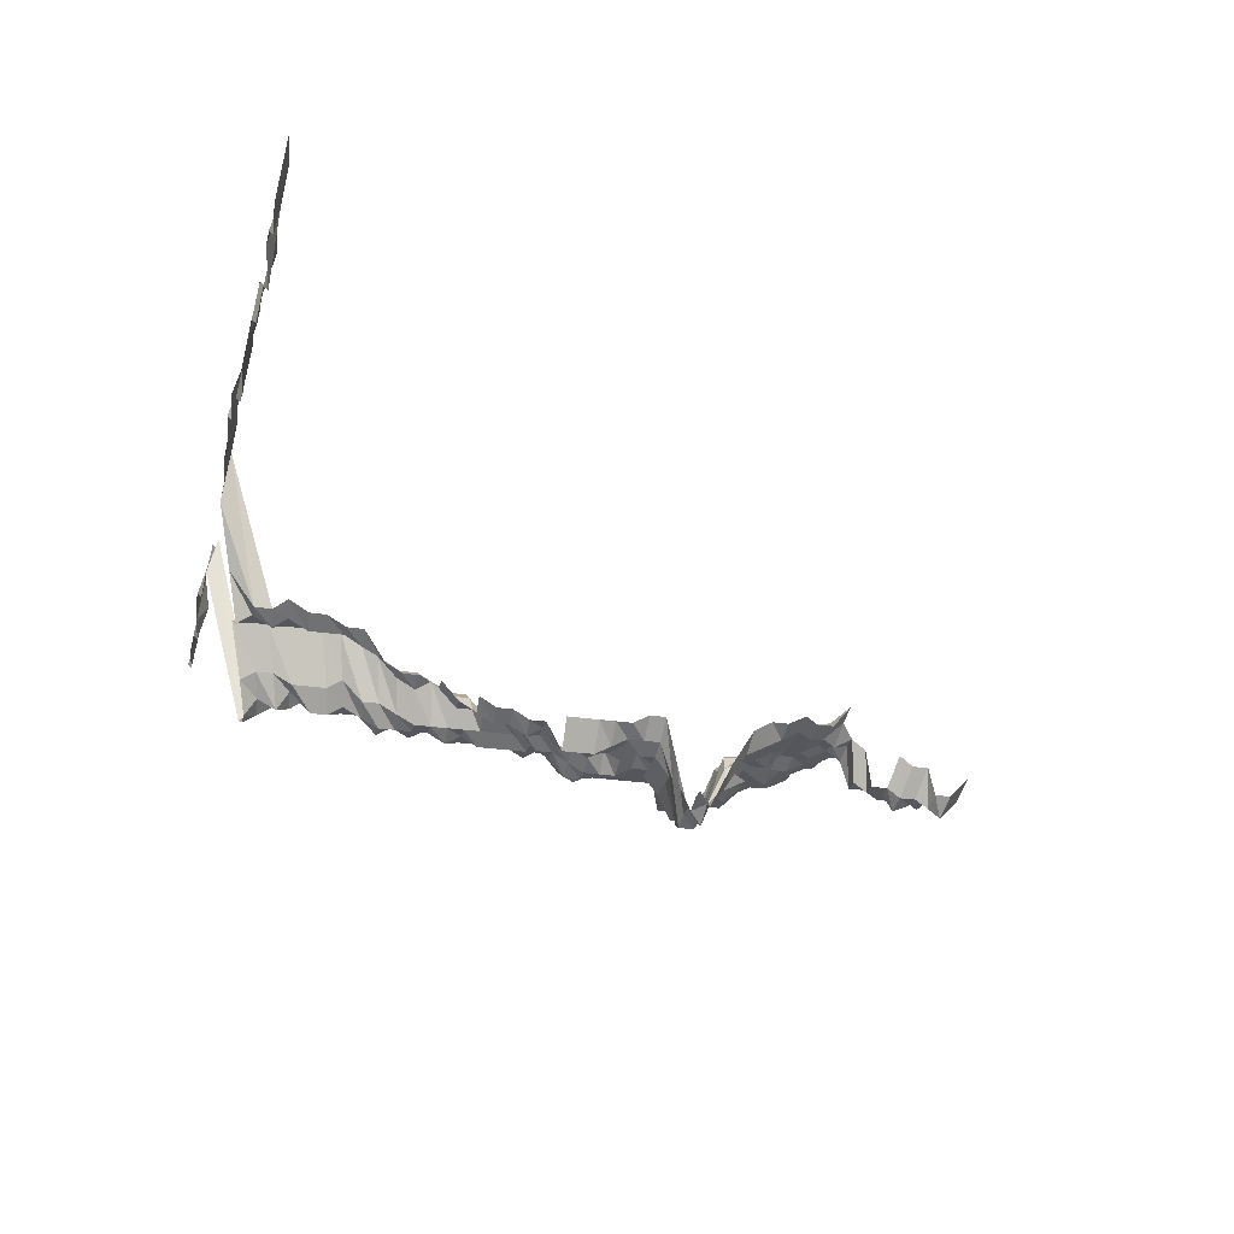
<metadata>
{"format":"obj","ext":"obj","renderer":"f3d","projection":"perspective","resolution":1024,"background":"white","views":[{"elev":-26.3,"azim":76.5,"up":"+Z"}]}
</metadata>
<code>
g default
v 0.2115 0.4602 1.329
v 0.1902 0.4533 1.309
v 0.2247 0.4319 1.299
v 0.2037 0.4256 1.28
v 0.1888 0.4319 1.299
v 0.1735 0.4385 1.319
v 0.1564 0.4419 1.329
v 0.2247 0.414 1.299
v 0.2053 0.4111 1.29
v 0.1902 0.4172 1.309
v 0.1722 0.4172 1.309
v 0.1541 0.4172 1.309
v 0.2299 0.4052 1.329
v 0.2067 0.3961 1.299
v 0.1888 0.3961 1.299
v 0.1722 0.3991 1.309
v 0.1553 0.4022 1.319
v 0.2299 0.3869 1.329
v 0.2067 0.3782 1.299
v 0.1875 0.3756 1.29
v 0.1722 0.3811 1.309
v 0.1553 0.384 1.319
v 0.2318 0.3717 1.34
v 0.2083 0.3631 1.309
v 0.1902 0.3631 1.309
v 0.1722 0.3631 1.309
v 0.1553 0.3658 1.319
v 0.2083 0.345 1.309
v 0.1902 0.345 1.309
v 0.1735 0.3477 1.319
v 0.1564 0.3503 1.329
v 0.2148 0.3372 1.35
v 0.1917 0.3295 1.319
v 0.1735 0.3295 1.319
v 0.1602 0.34 1.361
v 0.2166 0.3212 1.361
v 0.1978 0.3212 1.361
v 0.1776 0.3186 1.35
v 0.1602 0.3212 1.361
v 0.1425 0.3236 1.371
v 0.1245 0.3262 1.382
v 0.2581 0.3071 1.382
v 0.2371 0.3047 1.371
v 0.2148 0.3 1.35
v 0.1978 0.3025 1.361
v 0.179 0.3025 1.361
v 0.1602 0.3025 1.361
v 0.1414 0.3025 1.361
v 0.1226 0.3025 1.361
v 0.1046 0.3047 1.371
v 0.2708 0.2814 1.35
v 0.2542 0.2837 1.361
v 0.2335 0.2814 1.35
v 0.2148 0.2814 1.35
v 0.1978 0.2837 1.361
v 0.1776 0.2814 1.35
v 0.1589 0.2814 1.35
v 0.1414 0.2837 1.361
v 0.1226 0.2837 1.361
v 0.1038 0.2837 1.361
v 0.08504 0.2837 1.361
v 0.2708 0.2628 1.35
v 0.2503 0.2609 1.34
v 0.2318 0.2609 1.34
v 0.2133 0.2609 1.34
v 0.1962 0.2628 1.35
v 0.1776 0.2628 1.35
v 0.1577 0.2609 1.34
v 0.1403 0.2628 1.35
v 0.1216 0.2628 1.35
v 0.103 0.2628 1.35
v 0.08435 0.2628 1.35
v 0.2894 0.2442 1.35
v 0.2688 0.2424 1.34
v 0.2503 0.2424 1.34
v 0.2318 0.2424 1.34
v 0.2133 0.2424 1.34
v 0.1962 0.2442 1.35
v 0.1776 0.2442 1.35
v 0.1577 0.2424 1.34
v 0.1381 0.2404 1.329
v 0.1207 0.2424 1.34
v 0.1022 0.2424 1.34
v 0.08435 0.2442 1.35
v 0.2873 0.2239 1.34
v 0.2666 0.2221 1.329
v 0.2482 0.2221 1.329
v 0.2299 0.2221 1.329
v 0.2099 0.2204 1.319
v 0.1948 0.2239 1.34
v 0.1762 0.2239 1.34
v 0.1564 0.2221 1.329
v 0.1381 0.2221 1.329
v 0.1207 0.2239 1.34
v 0.1022 0.2239 1.34
v 0.08373 0.2239 1.34
v 0.06571 0.2256 1.35
v 0.2873 0.2055 1.34
v 0.2646 0.2022 1.319
v 0.2463 0.2022 1.319
v 0.2281 0.2022 1.319
v 0.2099 0.2022 1.319
v 0.1948 0.2055 1.34
v 0.1748 0.2038 1.329
v 0.1564 0.2038 1.329
v 0.1403 0.207 1.35
v 0.1197 0.2038 1.329
v 0.1006 0.2022 1.319
v 0.08242 0.2022 1.319
v 0.2849 0.1855 1.329
v 0.2625 0.1827 1.309
v 0.2445 0.1827 1.309
v 0.2281 0.1841 1.319
v 0.2115 0.1855 1.329
v 0.1932 0.1855 1.329
v 0.1762 0.187 1.34
v 0.1577 0.187 1.34
v 0.1392 0.187 1.34
v 0.1188 0.1841 1.319
v 0.1006 0.1841 1.319
v 0.08242 0.1841 1.319
v 0.2765 0.1622 1.29
v 0.2549 0.1599 1.271
v 0.2426 0.1634 1.299
v 0.2281 0.1659 1.319
v 0.2083 0.1646 1.309
v 0.1917 0.1659 1.319
v 0.1722 0.1646 1.309
v 0.1529 0.1634 1.299
v 0.134 0.1622 1.29
v 0.1162 0.1622 1.29
v 0.0991 0.1634 1.299
v 0.08179 0.1646 1.309
v 0.2665 0.1392 1.243
v 0.2511 0.1402 1.252
v 0.2305 0.1382 1.234
v 0.215 0.1392 1.243
v 0.1978 0.1392 1.243
v 0.1833 0.1412 1.261
v 0.1672 0.1423 1.271
v 0.1496 0.1423 1.271
v 0.133 0.1433 1.28
v 0.1153 0.1433 1.28
v 0.0991 0.1455 1.299
v 0.08179 0.1466 1.309
v 0.2857 0.123 1.252
v 0.2684 0.123 1.252
v 0.2493 0.1221 1.243
v 0.2338 0.123 1.252
v 0.2165 0.123 1.252
v 0.1978 0.1221 1.243
v 0.182 0.123 1.252
v 0.1672 0.1248 1.271
v 0.1496 0.1248 1.271
v 0.134 0.1267 1.29
v 0.117 0.1276 1.299
v 0.09987 0.1286 1.309
v 0.08179 0.1286 1.309
v 0.2549 0.1073 1.271
v 0.2426 0.1097 1.299
v 0.2231 0.1089 1.29
v 0.2067 0.1097 1.299
v 0.1888 0.1097 1.299
v 0.1709 0.1097 1.299
v 0.1529 0.1097 1.299
v 0.1371 0.1114 1.319
v 0.1197 0.1122 1.329
v 0.103 0.114 1.35
v 0.2521 0.09537 1.35
v 0.2299 0.09388 1.329
v 0.2099 0.09318 1.319
v 0.1917 0.09318 1.319
v 0.1735 0.09318 1.319
v 0.1553 0.09318 1.319
v 0.1371 0.09318 1.319
v 0.1207 0.09466 1.34
v 0.1038 0.09615 1.361
v 0.2521 0.07676 1.35
v 0.2299 0.07557 1.329
v 0.2099 0.075 1.319
v 0.1932 0.07557 1.329
v 0.1735 0.075 1.319
v 0.1553 0.075 1.319
v 0.1371 0.075 1.319
v 0.1197 0.07557 1.329
v 0.1038 0.07739 1.361
v 0.2503 0.05773 1.34
v 0.2299 0.05726 1.329
v 0.2115 0.05726 1.329
v 0.1917 0.05682 1.319
v 0.1722 0.05639 1.309
v 0.1553 0.05682 1.319
v 0.1371 0.05682 1.319
v 0.1197 0.05726 1.329
v 0.1038 0.05863 1.361
v 0.2503 0.03926 1.34
v 0.2281 0.03865 1.319
v 0.2099 0.03865 1.319
v 0.1932 0.03894 1.329
v 0.1722 0.03835 1.309
v 0.1553 0.03865 1.319
v 0.1371 0.03865 1.319
v 0.1197 0.03894 1.329
v 0.103 0.03955 1.35
v 0.08567 0.04017 1.371
v 0.2503 0.0208 1.34
v 0.2264 0.02031 1.309
v 0.2099 0.02047 1.319
v 0.1917 0.02047 1.319
v 0.1722 0.02031 1.309
v 0.1541 0.02031 1.309
v 0.1381 0.02062 1.329
v 0.1188 0.02047 1.319
v 0.103 0.02095 1.35
v 0.08635 0.02145 1.382
v 0.2503 0.002328 1.34
v 0.2264 0.002274 1.309
v 0.2099 0.002291 1.319
v 0.1932 0.002309 1.329
v 0.1735 0.002291 1.319
v 0.1541 0.002274 1.309
v 0.1371 0.002291 1.319
v 0.1197 0.002309 1.329
v 0.103 0.002345 1.35
v 0.08504 0.002364 1.361
v 0.2503 -0.01614 1.34
v 0.2264 -0.01577 1.309
v 0.2099 -0.01589 1.319
v 0.1932 -0.01601 1.329
v 0.1748 -0.01601 1.329
v 0.1564 -0.01601 1.329
v 0.1392 -0.01614 1.34
v 0.1216 -0.01626 1.35
v 0.1038 -0.01639 1.361
v 0.08635 -0.01665 1.382
v 0.2318 -0.03461 1.34
v 0.2133 -0.03461 1.34
v 0.1948 -0.03461 1.34
v 0.1748 -0.03432 1.329
v 0.1577 -0.03461 1.34
v 0.1403 -0.03486 1.35
v 0.1216 -0.03486 1.35
v 0.103 -0.03486 1.35
v 0.08635 -0.03569 1.382
v 0.2318 -0.05307 1.34
v 0.2115 -0.05264 1.329
v 0.1948 -0.05307 1.34
v 0.1776 -0.05347 1.35
v 0.1589 -0.05347 1.35
v 0.1414 -0.0539 1.361
v 0.1216 -0.05347 1.35
v 0.1038 -0.0539 1.361
v 0.0871 -0.05521 1.394
v 0.2335 -0.07207 1.35
v 0.2133 -0.07154 1.34
v 0.1962 -0.07207 1.35
v 0.179 -0.07266 1.361
v 0.1614 -0.07319 1.371
v 0.1414 -0.07266 1.361
v 0.1216 -0.07207 1.35
v 0.1038 -0.07266 1.361
v 0.08635 -0.07378 1.382
v 0.2335 -0.09068 1.35
v 0.2133 -0.09001 1.34
v 0.1962 -0.09068 1.35
v 0.179 -0.09142 1.361
v 0.1614 -0.09209 1.371
v 0.1414 -0.09142 1.361
v 0.1216 -0.09068 1.35
v 0.1038 -0.09142 1.361
v 0.2354 -0.1102 1.361
v 0.2148 -0.1093 1.35
v 0.1978 -0.1102 1.361
v 0.1818 -0.1119 1.382
v 0.1641 -0.1128 1.394
v 0.1414 -0.1102 1.361
v 0.1226 -0.1102 1.361
v 0.1038 -0.1102 1.361
v 0.0871 -0.1128 1.394
v 0.2166 -0.1289 1.361
v 0.1978 -0.1289 1.361
v 0.1818 -0.1309 1.382
v 0.1641 -0.1321 1.394
v 0.1414 -0.1289 1.361
v 0.1216 -0.1279 1.35
v 0.1038 -0.1289 1.361
v 0.2199 -0.15 1.382
v 0.2009 -0.15 1.382
v 0.1833 -0.1513 1.394
v 0.1654 -0.1525 1.405
v 0.1414 -0.1477 1.361
v 0.1226 -0.1477 1.361
v 0.1046 -0.1488 1.371
v 0.2026 -0.1705 1.394
v 0.1848 -0.1718 1.405
v 0.1641 -0.1705 1.394
v 0.1414 -0.1664 1.361
v 0.1226 -0.1664 1.361
v 0.1038 -0.1664 1.361
v 0.2026 -0.1897 1.394
v 0.1848 -0.1912 1.405
v 0.1654 -0.1912 1.405
v 0.1425 -0.1866 1.371
v 0.1226 -0.1852 1.361
v 0.1046 -0.1866 1.371
v 0.2042 -0.2105 1.405
v 0.1864 -0.2123 1.417
v 0.1681 -0.214 1.428
v 0.1436 -0.2071 1.382
v 0.1226 -0.204 1.361
v 0.1038 -0.204 1.361
v 0.2093 -0.2356 1.44
v 0.1878 -0.2337 1.428
v 0.1709 -0.2376 1.452
v 0.1436 -0.2261 1.382
v 0.1235 -0.2243 1.371
v 0.1054 -0.2261 1.382
v 0.2093 -0.2555 1.44
v 0.1894 -0.2555 1.44
v 0.1709 -0.2576 1.452
v 0.146 -0.2493 1.405
v 0.1245 -0.2452 1.382
v 0.1054 -0.2452 1.382
v 0.211 -0.2776 1.452
v 0.1894 -0.2753 1.44
v 0.1709 -0.2776 1.452
v 0.1449 -0.2665 1.394
v 0.1235 -0.2621 1.371
v 0.1064 -0.2665 1.394
v 0.211 -0.2976 1.452
v 0.1894 -0.2952 1.44
v 0.1709 -0.2976 1.452
v 0.1449 -0.2857 1.394
v 0.1235 -0.281 1.371
v 0.1064 -0.2857 1.394
v 0.2129 -0.3205 1.465
v 0.191 -0.3176 1.452
v 0.1709 -0.3176 1.452
v 0.1449 -0.305 1.394
v 0.1256 -0.305 1.394
v 0.1054 -0.3023 1.382
v 0.211 -0.3377 1.452
v 0.1894 -0.3349 1.44
v 0.1709 -0.3377 1.452
v 0.146 -0.3267 1.405
v 0.1235 -0.3188 1.371
v 0.1054 -0.3214 1.382
v 0.8226 -0.4018 1.631
v 0.7922 -0.3978 1.615
v 0.7699 -0.3978 1.615
v 0.7476 -0.3978 1.615
v 0.7253 -0.3978 1.615
v 0.703 -0.3978 1.615
v 0.6744 -0.3941 1.6
v 0.6584 -0.3978 1.615
v 0.6361 -0.3978 1.615
v 0.6138 -0.3978 1.615
v 0.5915 -0.3978 1.615
v 0.5749 -0.4018 1.631
v 0.5469 -0.3978 1.615
v 0.5246 -0.3978 1.615
v 0.5073 -0.4018 1.631
v 0.48 -0.3978 1.615
v 0.4623 -0.4018 1.631
v 0.4172 -0.4018 1.631
v 0.3908 -0.3978 1.615
v 0.3722 -0.4018 1.631
v 0.3497 -0.4018 1.631
v 0.3239 -0.3978 1.615
v 0.3016 -0.3978 1.615
v 0.2793 -0.3978 1.615
v 0.257 -0.3978 1.615
v 0.211 -0.3577 1.452
v 0.191 -0.3577 1.452
v 0.1709 -0.3577 1.452
v 0.146 -0.3461 1.405
v 0.1245 -0.3404 1.382
v 0.1046 -0.3377 1.371
v 0.08635 -0.3404 1.382
v 0.07788 -0.3941 1.6
v 0.05579 -0.3941 1.6
v 0.03401 -0.3978 1.615
v 0.01171 -0.3978 1.615
v -0.01059 -0.3978 1.615
v -0.03289 -0.3978 1.615
v -0.05519 -0.3978 1.615
v -0.0761 -0.3907 1.586
v -0.09979 -0.3978 1.615
v -0.1221 -0.3978 1.615
v -0.1431 -0.3941 1.6
v -0.1651 -0.3941 1.6
v -0.1872 -0.3941 1.6
v 0.7923 -0.4086 1.571
v 0.7638 -0.405 1.557
v 0.749 -0.4086 1.571
v 0.7273 -0.4086 1.571
v 0.693 -0.4013 1.543
v 0.6778 -0.405 1.557
v 0.6563 -0.405 1.557
v 0.6348 -0.405 1.557
v 0.6133 -0.405 1.557
v 0.5971 -0.4086 1.571
v 0.5754 -0.4086 1.571
v 0.5537 -0.4086 1.571
v 0.532 -0.4086 1.571
v 0.5103 -0.4086 1.571
v 0.4843 -0.405 1.557
v 0.4628 -0.405 1.557
v 0.4453 -0.4086 1.571
v 0.4276 -0.4125 1.586
v 0.4019 -0.4086 1.571
v 0.3838 -0.4125 1.586
v 0.3585 -0.4086 1.571
v 0.3368 -0.4086 1.571
v 0.3151 -0.4086 1.571
v 0.2908 -0.405 1.557
v 0.2693 -0.405 1.557
v 0.2478 -0.405 1.557
v 0.2165 -0.3876 1.49
v 0.1894 -0.3746 1.44
v 0.1709 -0.3777 1.452
v 0.1449 -0.3626 1.394
v 0.1226 -0.354 1.361
v 0.1038 -0.354 1.361
v 0.08567 -0.3566 1.371
v 0.07579 -0.405 1.557
v 0.05429 -0.405 1.557
v 0.03279 -0.405 1.557
v 0.01129 -0.405 1.557
v -0.0103 -0.4086 1.571
v -0.032 -0.4086 1.571
v -0.05321 -0.405 1.557
v -0.07404 -0.4013 1.543
v -0.09621 -0.405 1.557
v -0.1177 -0.405 1.557
v -0.1392 -0.405 1.557
v -0.1593 -0.4013 1.543
v -0.1822 -0.405 1.557
g save_OBJ_Seq_Mesh1
f 4 1 3
f 1 4 2
f 5 2 4
f 3 8 4
f 9 4 8
f 4 9 5
f 10 5 9
f 5 10 6
f 11 6 10
f 6 11 7
f 12 7 11
f 8 13 9
f 14 9 13
f 9 14 10
f 15 10 14
f 10 15 11
f 16 11 15
f 11 16 12
f 17 12 16
f 13 18 14
f 19 14 18
f 14 19 15
f 20 15 19
f 15 20 16
f 21 16 20
f 16 21 17
f 22 17 21
f 18 23 19
f 24 19 23
f 19 24 20
f 25 20 24
f 20 25 21
f 26 21 25
f 21 26 22
f 27 22 26
f 24 28 25
f 29 25 28
f 25 29 26
f 30 26 29
f 26 30 27
f 31 27 30
f 28 32 29
f 33 29 32
f 29 33 30
f 34 30 33
f 30 34 31
f 35 31 34
f 32 36 33
f 37 33 36
f 33 37 34
f 38 34 37
f 34 38 35
f 39 35 38
f 44 36 43
f 36 44 37
f 45 37 44
f 37 45 38
f 46 38 45
f 38 46 39
f 47 39 46
f 39 47 40
f 48 40 47
f 40 48 41
f 49 41 48
f 52 42 51
f 42 52 43
f 53 43 52
f 43 53 44
f 54 44 53
f 44 54 45
f 55 45 54
f 45 55 46
f 56 46 55
f 46 56 47
f 57 47 56
f 47 57 48
f 58 48 57
f 48 58 49
f 59 49 58
f 49 59 50
f 60 50 59
f 51 62 52
f 63 52 62
f 52 63 53
f 64 53 63
f 53 64 54
f 65 54 64
f 54 65 55
f 66 55 65
f 55 66 56
f 67 56 66
f 56 67 57
f 68 57 67
f 57 68 58
f 69 58 68
f 58 69 59
f 70 59 69
f 59 70 60
f 71 60 70
f 60 71 61
f 72 61 71
f 74 62 73
f 62 74 63
f 75 63 74
f 63 75 64
f 76 64 75
f 64 76 65
f 77 65 76
f 65 77 66
f 78 66 77
f 66 78 67
f 79 67 78
f 67 79 68
f 80 68 79
f 68 80 69
f 81 69 80
f 69 81 70
f 82 70 81
f 70 82 71
f 83 71 82
f 71 83 72
f 84 72 83
f 73 85 74
f 86 74 85
f 74 86 75
f 87 75 86
f 75 87 76
f 88 76 87
f 76 88 77
f 89 77 88
f 77 89 78
f 90 78 89
f 78 90 79
f 91 79 90
f 79 91 80
f 92 80 91
f 80 92 81
f 93 81 92
f 81 93 82
f 94 82 93
f 82 94 83
f 95 83 94
f 83 95 84
f 96 84 95
f 85 98 86
f 99 86 98
f 86 99 87
f 100 87 99
f 87 100 88
f 101 88 100
f 88 101 89
f 102 89 101
f 89 102 90
f 103 90 102
f 90 103 91
f 104 91 103
f 91 104 92
f 105 92 104
f 92 105 93
f 106 93 105
f 93 106 94
f 107 94 106
f 94 107 95
f 108 95 107
f 95 108 96
f 109 96 108
f 96 109 97
f 98 110 99
f 111 99 110
f 99 111 100
f 112 100 111
f 100 112 101
f 113 101 112
f 101 113 102
f 114 102 113
f 102 114 103
f 115 103 114
f 103 115 104
f 116 104 115
f 104 116 105
f 117 105 116
f 105 117 106
f 118 106 117
f 106 118 107
f 119 107 118
f 107 119 108
f 120 108 119
f 108 120 109
f 121 109 120
f 110 122 111
f 123 111 122
f 111 123 112
f 124 112 123
f 112 124 113
f 125 113 124
f 113 125 114
f 126 114 125
f 114 126 115
f 127 115 126
f 115 127 116
f 128 116 127
f 116 128 117
f 129 117 128
f 117 129 118
f 130 118 129
f 118 130 119
f 131 119 130
f 119 131 120
f 132 120 131
f 120 132 121
f 133 121 132
f 122 134 123
f 135 123 134
f 123 135 124
f 136 124 135
f 124 136 125
f 137 125 136
f 125 137 126
f 138 126 137
f 126 138 127
f 139 127 138
f 127 139 128
f 140 128 139
f 128 140 129
f 141 129 140
f 129 141 130
f 142 130 141
f 130 142 131
f 143 131 142
f 131 143 132
f 144 132 143
f 132 144 133
f 145 133 144
f 147 134 146
f 134 147 135
f 148 135 147
f 135 148 136
f 149 136 148
f 136 149 137
f 150 137 149
f 137 150 138
f 151 138 150
f 138 151 139
f 152 139 151
f 139 152 140
f 153 140 152
f 140 153 141
f 154 141 153
f 141 154 142
f 155 142 154
f 142 155 143
f 156 143 155
f 143 156 144
f 157 144 156
f 144 157 145
f 158 145 157
f 148 159 149
f 160 149 159
f 149 160 150
f 161 150 160
f 150 161 151
f 162 151 161
f 151 162 152
f 163 152 162
f 152 163 153
f 164 153 163
f 153 164 154
f 165 154 164
f 154 165 155
f 166 155 165
f 155 166 156
f 167 156 166
f 156 167 157
f 168 157 167
f 157 168 158
f 160 169 161
f 170 161 169
f 161 170 162
f 171 162 170
f 162 171 163
f 172 163 171
f 163 172 164
f 173 164 172
f 164 173 165
f 174 165 173
f 165 174 166
f 175 166 174
f 166 175 167
f 176 167 175
f 167 176 168
f 177 168 176
f 169 178 170
f 179 170 178
f 170 179 171
f 180 171 179
f 171 180 172
f 181 172 180
f 172 181 173
f 182 173 181
f 173 182 174
f 183 174 182
f 174 183 175
f 184 175 183
f 175 184 176
f 185 176 184
f 176 185 177
f 186 177 185
f 178 187 179
f 188 179 187
f 179 188 180
f 189 180 188
f 180 189 181
f 190 181 189
f 181 190 182
f 191 182 190
f 182 191 183
f 192 183 191
f 183 192 184
f 193 184 192
f 184 193 185
f 194 185 193
f 185 194 186
f 195 186 194
f 187 196 188
f 197 188 196
f 188 197 189
f 198 189 197
f 189 198 190
f 199 190 198
f 190 199 191
f 200 191 199
f 191 200 192
f 201 192 200
f 192 201 193
f 202 193 201
f 193 202 194
f 203 194 202
f 194 203 195
f 204 195 203
f 196 206 197
f 207 197 206
f 197 207 198
f 208 198 207
f 198 208 199
f 209 199 208
f 199 209 200
f 210 200 209
f 200 210 201
f 211 201 210
f 201 211 202
f 212 202 211
f 202 212 203
f 213 203 212
f 203 213 204
f 214 204 213
f 204 214 205
f 215 205 214
f 206 216 207
f 217 207 216
f 207 217 208
f 218 208 217
f 208 218 209
f 219 209 218
f 209 219 210
f 220 210 219
f 210 220 211
f 221 211 220
f 211 221 212
f 222 212 221
f 212 222 213
f 223 213 222
f 213 223 214
f 224 214 223
f 214 224 215
f 225 215 224
f 216 226 217
f 227 217 226
f 217 227 218
f 228 218 227
f 218 228 219
f 229 219 228
f 219 229 220
f 230 220 229
f 220 230 221
f 231 221 230
f 221 231 222
f 232 222 231
f 222 232 223
f 233 223 232
f 223 233 224
f 234 224 233
f 224 234 225
f 235 225 234
f 227 236 228
f 237 228 236
f 228 237 229
f 238 229 237
f 229 238 230
f 239 230 238
f 230 239 231
f 240 231 239
f 231 240 232
f 241 232 240
f 232 241 233
f 242 233 241
f 233 242 234
f 243 234 242
f 234 243 235
f 244 235 243
f 236 245 237
f 246 237 245
f 237 246 238
f 247 238 246
f 238 247 239
f 248 239 247
f 239 248 240
f 249 240 248
f 240 249 241
f 250 241 249
f 241 250 242
f 251 242 250
f 242 251 243
f 252 243 251
f 243 252 244
f 253 244 252
f 245 254 246
f 255 246 254
f 246 255 247
f 256 247 255
f 247 256 248
f 257 248 256
f 248 257 249
f 258 249 257
f 249 258 250
f 259 250 258
f 250 259 251
f 260 251 259
f 251 260 252
f 261 252 260
f 252 261 253
f 262 253 261
f 254 263 255
f 264 255 263
f 255 264 256
f 265 256 264
f 256 265 257
f 266 257 265
f 257 266 258
f 267 258 266
f 258 267 259
f 268 259 267
f 259 268 260
f 269 260 268
f 260 269 261
f 270 261 269
f 261 270 262
f 263 271 264
f 272 264 271
f 264 272 265
f 273 265 272
f 265 273 266
f 274 266 273
f 266 274 267
f 275 267 274
f 267 275 268
f 276 268 275
f 268 276 269
f 277 269 276
f 269 277 270
f 278 270 277
f 272 280 273
f 281 273 280
f 273 281 274
f 282 274 281
f 274 282 275
f 283 275 282
f 275 283 276
f 284 276 283
f 276 284 277
f 285 277 284
f 277 285 278
f 286 278 285
f 278 286 279
f 280 287 281
f 288 281 287
f 281 288 282
f 289 282 288
f 282 289 283
f 290 283 289
f 283 290 284
f 291 284 290
f 284 291 285
f 292 285 291
f 285 292 286
f 293 286 292
f 288 294 289
f 295 289 294
f 289 295 290
f 296 290 295
f 290 296 291
f 297 291 296
f 291 297 292
f 298 292 297
f 292 298 293
f 299 293 298
f 294 300 295
f 301 295 300
f 295 301 296
f 302 296 301
f 296 302 297
f 303 297 302
f 297 303 298
f 304 298 303
f 298 304 299
f 305 299 304
f 300 306 301
f 307 301 306
f 301 307 302
f 308 302 307
f 302 308 303
f 309 303 308
f 303 309 304
f 310 304 309
f 304 310 305
f 311 305 310
f 306 312 307
f 313 307 312
f 307 313 308
f 314 308 313
f 308 314 309
f 315 309 314
f 309 315 310
f 316 310 315
f 310 316 311
f 317 311 316
f 312 318 313
f 319 313 318
f 313 319 314
f 320 314 319
f 314 320 315
f 321 315 320
f 315 321 316
f 322 316 321
f 316 322 317
f 323 317 322
f 318 324 319
f 325 319 324
f 319 325 320
f 326 320 325
f 320 326 321
f 327 321 326
f 321 327 322
f 328 322 327
f 322 328 323
f 329 323 328
f 324 330 325
f 331 325 330
f 325 331 326
f 332 326 331
f 326 332 327
f 333 327 332
f 327 333 328
f 334 328 333
f 328 334 329
f 335 329 334
f 330 336 331
f 337 331 336
f 331 337 332
f 338 332 337
f 332 338 333
f 339 333 338
f 333 339 334
f 340 334 339
f 334 340 335
f 341 335 340
f 336 342 337
f 343 337 342
f 337 343 338
f 344 338 343
f 338 344 339
f 345 339 344
f 339 345 340
f 346 340 345
f 340 346 341
f 347 341 346
f 373 342 372
f 342 373 343
f 374 343 373
f 343 374 344
f 375 344 374
f 344 375 345
f 376 345 375
f 345 376 346
f 377 346 376
f 346 377 347
f 378 347 377
f 348 393 349
f 394 349 393
f 349 394 350
f 395 350 394
f 350 395 351
f 396 351 395
f 351 396 352
f 397 352 396
f 352 397 353
f 398 353 397
f 353 398 354
f 399 354 398
f 354 399 355
f 400 355 399
f 355 400 356
f 401 356 400
f 356 401 357
f 402 357 401
f 357 402 358
f 403 358 402
f 358 403 359
f 404 359 403
f 359 404 360
f 405 360 404
f 360 405 361
f 406 361 405
f 361 406 362
f 407 362 406
f 362 407 363
f 408 363 407
f 363 408 364
f 409 364 408
f 411 365 410
f 365 411 366
f 412 366 411
f 366 412 367
f 413 367 412
f 367 413 368
f 414 368 413
f 368 414 369
f 415 369 414
f 369 415 370
f 416 370 415
f 370 416 371
f 417 371 416
f 371 417 372
f 418 372 417
f 372 418 373
f 419 373 418
f 373 419 374
f 420 374 419
f 374 420 375
f 421 375 420
f 375 421 376
f 422 376 421
f 376 422 377
f 423 377 422
f 377 423 378
f 424 378 423
f 378 424 379
f 425 379 424
f 379 425 380
f 426 380 425
f 380 426 381
f 427 381 426
f 381 427 382
f 428 382 427
f 382 428 383
f 429 383 428
f 383 429 384
f 430 384 429
f 384 430 385
f 431 385 430
f 385 431 386
f 432 386 431
f 386 432 387
f 433 387 432
f 387 433 388
f 434 388 433
f 388 434 389
f 435 389 434
f 389 435 390
f 436 390 435
f 390 436 391
f 437 391 436
f 391 437 392
f 438 392 437

</code>
